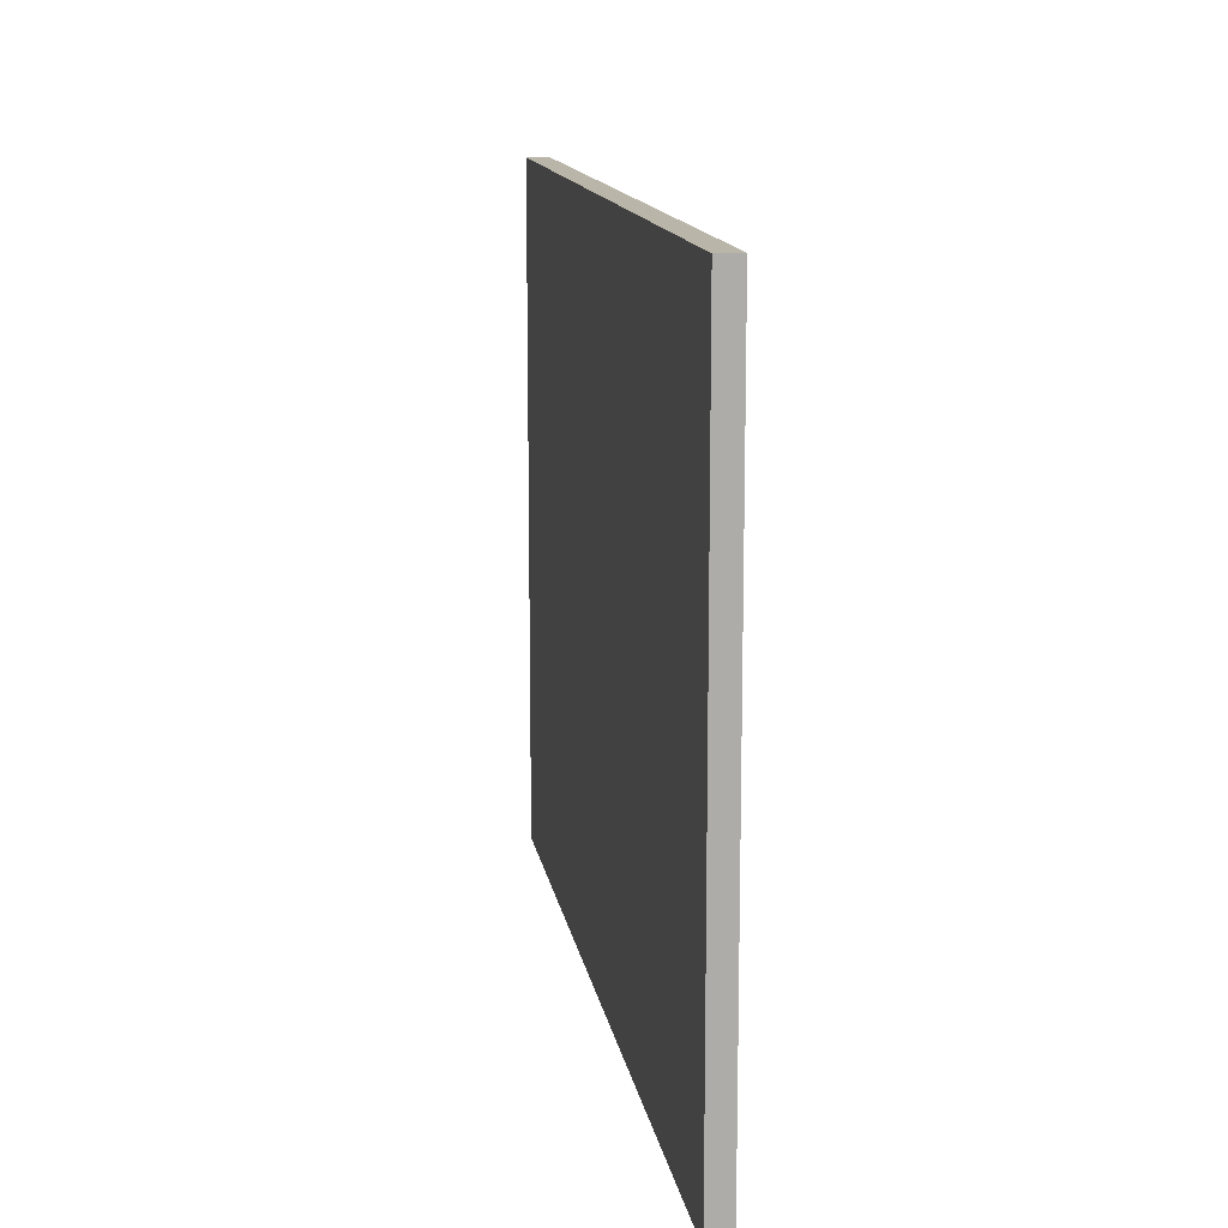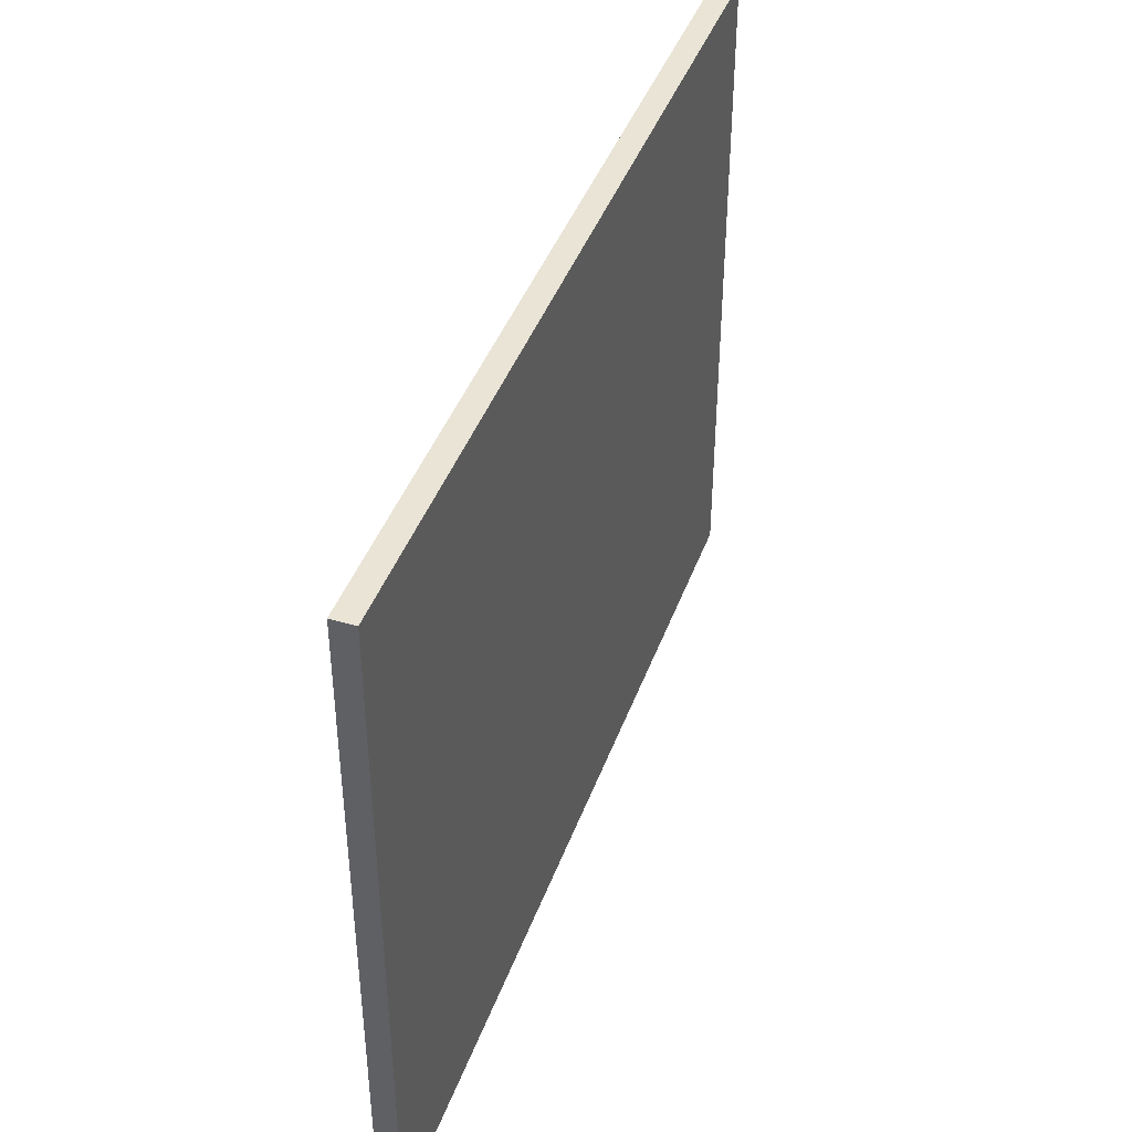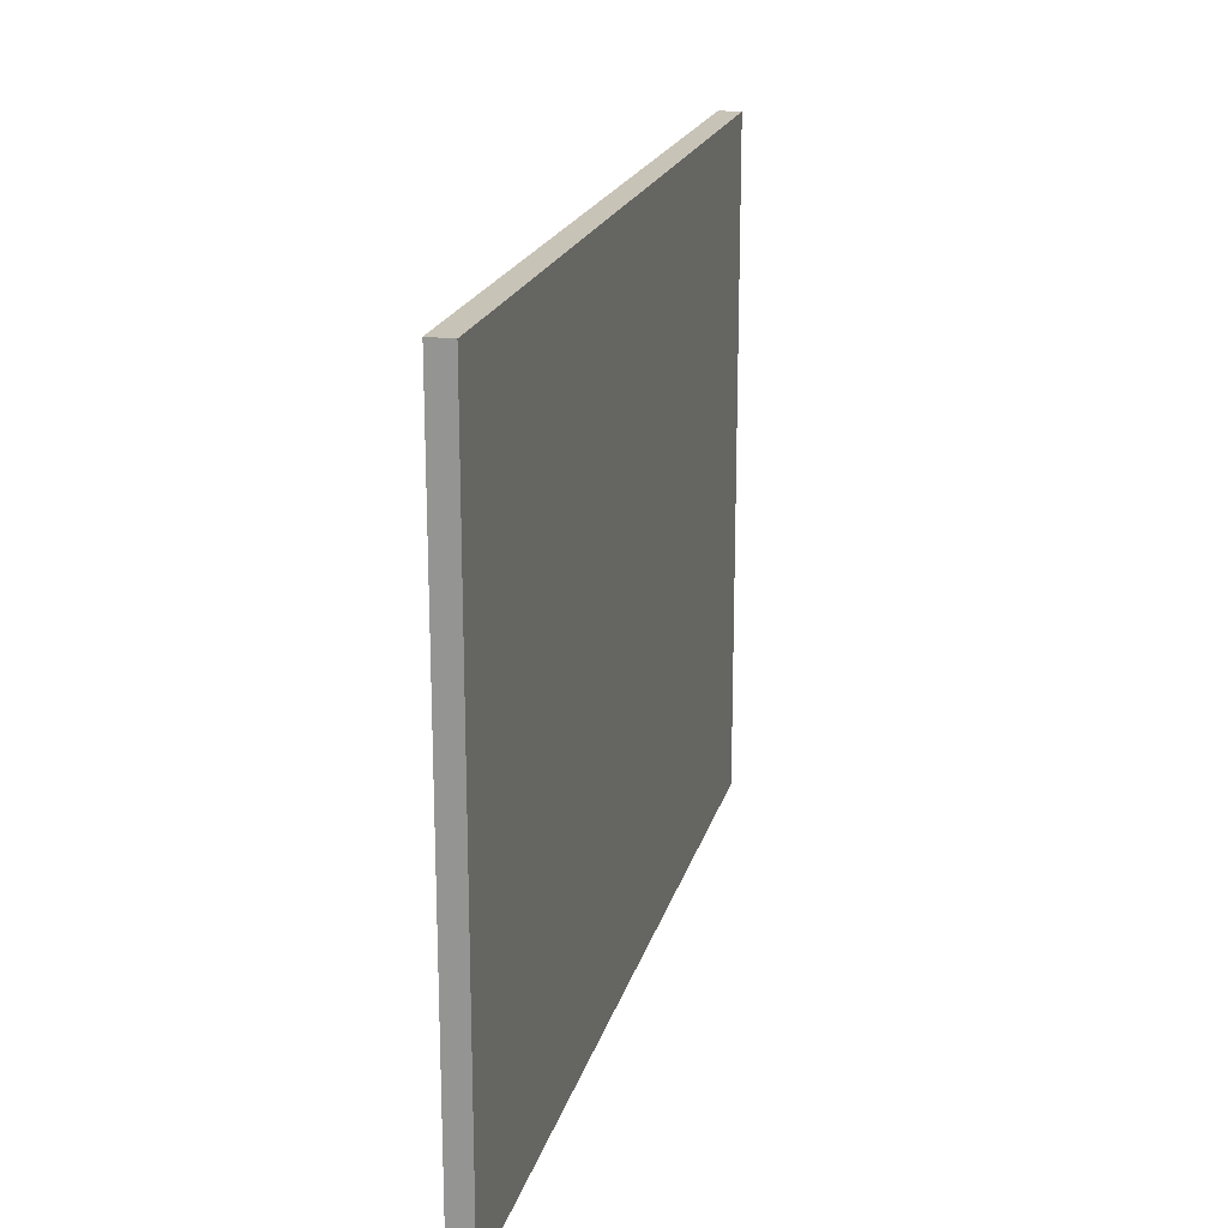
<metadata>
{"format":"obj","ext":"obj","renderer":"f3d","projection":"perspective","resolution":1024,"background":"white","views":[{"elev":13.5,"azim":80.8,"up":"+Z"},{"elev":42.4,"azim":-70.8,"up":"+Z"},{"elev":19.7,"azim":103.8,"up":"+Z"}]}
</metadata>
<code>
o
v -2 0 1.5
v -2 0 1.4
v -2 0 -1.4
v -2 0 -1.5
v -2 0.1 1.5
v -2 0.1 1.4
v -2 0.1 -1.4
v -2 0.1 -1.5
v 2 0 1.5
v 2 0 1.4
v 2 0 -1.4
v 2 0 -1.5
v 2 0.1 1.5
v 2 0.1 1.4
v 2 0.1 -1.4
v 2 0.1 -1.5
v -2 0 1.5
v -2 0.1 1.5
v 2 0 1.5
v 2 0.1 1.5
v -2 0 -1.5
v -2 0.1 -1.5
v 2 0 -1.5
v 2 0.1 -1.5
v -2 0 1.5
v 2 0 1.5
v -2 0 1.4
v 2 0 1.4
v -1 0 0.8
v -0.8 0 0.8
v 0.2 0 0.8
v 0.4 0 0.8
v 1.4 0 0.8
v 1.6 0 0.8
v -1.1 0 0.7
v -1 0 0.7
v 0.1 0 0.7
v 0.2 0 0.7
v 1.3 0 0.7
v 1.4 0 0.7
v -1.2 0 0.6
v -1.1 0 0.6
v -0.9 0 0.6
v -0.8 0 0.6
v 2.384e-07 0 0.6
v 0.1 0 0.6
v 0.3 0 0.6
v 0.4 0 0.6
v 1.2 0 0.6
v 1.3 0 0.6
v 1.5 0 0.6
v 1.6 0 0.6
v -1.3 0 0.5
v -1.2 0 0.5
v -1 0 0.5
v -0.9 0 0.5
v -0.1 0 0.5
v 2.384e-07 0 0.5
v 0.2 0 0.5
v 0.3 0 0.5
v 1.1 0 0.5
v 1.2 0 0.5
v 1.4 0 0.5
v 1.5 0 0.5
v -1.4 0 0.4
v -1.3 0 0.4
v -1.1 0 0.4
v -1 0 0.4
v -0.2 0 0.4
v -0.1 0 0.4
v 0.1 0 0.4
v 0.2 0 0.4
v 1 0 0.4
v 1.1 0 0.4
v 1.3 0 0.4
v 1.4 0 0.4
v -1.5 0 0.3
v -1.4 0 0.3
v -1.2 0 0.3
v -1.1 0 0.3
v -0.3 0 0.3
v -0.2 0 0.3
v 2.384e-07 0 0.3
v 0.1 0 0.3
v 0.9 0 0.3
v 1 0 0.3
v 1.2 0 0.3
v 1.3 0 0.3
v -1.6 0 0.2
v -1.5 0 0.2
v -1.3 0 0.2
v -1.2 0 0.2
v -0.4 0 0.2
v -0.3 0 0.2
v -0.1 0 0.2
v 2.384e-07 0 0.2
v 0.8 0 0.2
v 0.9 0 0.2
v 1.1 0 0.2
v 1.2 0 0.2
v -1.7 0 0.1
v -1.6 0 0.1
v -1.4 0 0.1
v -1.3 0 0.1
v -0.5 0 0.1
v -0.4 0 0.1
v -0.2 0 0.1
v -0.1 0 0.1
v 0.7 0 0.1
v 0.8 0 0.1
v 1 0 0.1
v 1.1 0 0.1
v -1.7 0 -0.1
v -1.6 0 -0.1
v -1.4 0 -0.1
v -1.3 0 -0.1
v -0.5 0 -0.1
v -0.4 0 -0.1
v -0.2 0 -0.1
v -0.1 0 -0.1
v 0.7 0 -0.1
v 0.8 0 -0.1
v 1 0 -0.1
v 1.1 0 -0.1
v -1.6 0 -0.2
v -1.5 0 -0.2
v -1.3 0 -0.2
v -1.2 0 -0.2
v -0.4 0 -0.2
v -0.3 0 -0.2
v -0.1 0 -0.2
v 2.384e-07 0 -0.2
v 0.8 0 -0.2
v 0.9 0 -0.2
v 1.1 0 -0.2
v 1.2 0 -0.2
v -1.5 0 -0.3
v -1.4 0 -0.3
v -1.2 0 -0.3
v -1.1 0 -0.3
v -0.3 0 -0.3
v -0.2 0 -0.3
v 2.384e-07 0 -0.3
v 0.1 0 -0.3
v 0.9 0 -0.3
v 1 0 -0.3
v 1.2 0 -0.3
v 1.3 0 -0.3
v -1.4 0 -0.4
v -1.3 0 -0.4
v -1.1 0 -0.4
v -1 0 -0.4
v -0.2 0 -0.4
v -0.1 0 -0.4
v 0.1 0 -0.4
v 0.2 0 -0.4
v 1 0 -0.4
v 1.1 0 -0.4
v 1.3 0 -0.4
v 1.4 0 -0.4
v -1.3 0 -0.5
v -1.2 0 -0.5
v -1 0 -0.5
v -0.9 0 -0.5
v -0.1 0 -0.5
v 2.384e-07 0 -0.5
v 0.2 0 -0.5
v 0.3 0 -0.5
v 1.1 0 -0.5
v 1.2 0 -0.5
v 1.4 0 -0.5
v 1.5 0 -0.5
v -1.2 0 -0.6
v -1.1 0 -0.6
v -0.9 0 -0.6
v -0.8 0 -0.6
v 2.384e-07 0 -0.6
v 0.1 0 -0.6
v 0.3 0 -0.6
v 0.4 0 -0.6
v 1.2 0 -0.6
v 1.3 0 -0.6
v 1.5 0 -0.6
v 1.6 0 -0.6
v -1.1 0 -0.7
v -1 0 -0.7
v 0.1 0 -0.7
v 0.2 0 -0.7
v 1.3 0 -0.7
v 1.4 0 -0.7
v -1 0 -0.8
v -0.8 0 -0.8
v 0.2 0 -0.8
v 0.4 0 -0.8
v 1.4 0 -0.8
v 1.6 0 -0.8
v -2 0 -1.4
v 2 0 -1.4
v -2 0 -1.5
v 2 0 -1.5
v -2 0.1 1.5
v 2 0.1 1.5
v -2 0.1 1.4
v 2 0.1 1.4
v -1 0.1 0.8
v -0.8 0.1 0.8
v 0.2 0.1 0.8
v 0.4 0.1 0.8
v 1.4 0.1 0.8
v 1.6 0.1 0.8
v -1.1 0.1 0.7
v -1 0.1 0.7
v 0.1 0.1 0.7
v 0.2 0.1 0.7
v 1.3 0.1 0.7
v 1.4 0.1 0.7
v -1.2 0.1 0.6
v -1.1 0.1 0.6
v -0.9 0.1 0.6
v -0.8 0.1 0.6
v 2.384e-07 0.1 0.6
v 0.1 0.1 0.6
v 0.3 0.1 0.6
v 0.4 0.1 0.6
v 1.2 0.1 0.6
v 1.3 0.1 0.6
v 1.5 0.1 0.6
v 1.6 0.1 0.6
v -1.3 0.1 0.5
v -1.2 0.1 0.5
v -1 0.1 0.5
v -0.9 0.1 0.5
v -0.1 0.1 0.5
v 2.384e-07 0.1 0.5
v 0.2 0.1 0.5
v 0.3 0.1 0.5
v 1.1 0.1 0.5
v 1.2 0.1 0.5
v 1.4 0.1 0.5
v 1.5 0.1 0.5
v -1.4 0.1 0.4
v -1.3 0.1 0.4
v -1.1 0.1 0.4
v -1 0.1 0.4
v -0.2 0.1 0.4
v -0.1 0.1 0.4
v 0.1 0.1 0.4
v 0.2 0.1 0.4
v 1 0.1 0.4
v 1.1 0.1 0.4
v 1.3 0.1 0.4
v 1.4 0.1 0.4
v -1.5 0.1 0.3
v -1.4 0.1 0.3
v -1.2 0.1 0.3
v -1.1 0.1 0.3
v -0.3 0.1 0.3
v -0.2 0.1 0.3
v 2.384e-07 0.1 0.3
v 0.1 0.1 0.3
v 0.9 0.1 0.3
v 1 0.1 0.3
v 1.2 0.1 0.3
v 1.3 0.1 0.3
v -1.6 0.1 0.2
v -1.5 0.1 0.2
v -1.3 0.1 0.2
v -1.2 0.1 0.2
v -0.4 0.1 0.2
v -0.3 0.1 0.2
v -0.1 0.1 0.2
v 2.384e-07 0.1 0.2
v 0.8 0.1 0.2
v 0.9 0.1 0.2
v 1.1 0.1 0.2
v 1.2 0.1 0.2
v -1.7 0.1 0.1
v -1.6 0.1 0.1
v -1.4 0.1 0.1
v -1.3 0.1 0.1
v -0.5 0.1 0.1
v -0.4 0.1 0.1
v -0.2 0.1 0.1
v -0.1 0.1 0.1
v 0.7 0.1 0.1
v 0.8 0.1 0.1
v 1 0.1 0.1
v 1.1 0.1 0.1
v -1.7 0.1 -0.1
v -1.6 0.1 -0.1
v -1.4 0.1 -0.1
v -1.3 0.1 -0.1
v -0.5 0.1 -0.1
v -0.4 0.1 -0.1
v -0.2 0.1 -0.1
v -0.1 0.1 -0.1
v 0.7 0.1 -0.1
v 0.8 0.1 -0.1
v 1 0.1 -0.1
v 1.1 0.1 -0.1
v -1.6 0.1 -0.2
v -1.5 0.1 -0.2
v -1.3 0.1 -0.2
v -1.2 0.1 -0.2
v -0.4 0.1 -0.2
v -0.3 0.1 -0.2
v -0.1 0.1 -0.2
v 2.384e-07 0.1 -0.2
v 0.8 0.1 -0.2
v 0.9 0.1 -0.2
v 1.1 0.1 -0.2
v 1.2 0.1 -0.2
v -1.5 0.1 -0.3
v -1.4 0.1 -0.3
v -1.2 0.1 -0.3
v -1.1 0.1 -0.3
v -0.3 0.1 -0.3
v -0.2 0.1 -0.3
v 2.384e-07 0.1 -0.3
v 0.1 0.1 -0.3
v 0.9 0.1 -0.3
v 1 0.1 -0.3
v 1.2 0.1 -0.3
v 1.3 0.1 -0.3
v -1.4 0.1 -0.4
v -1.3 0.1 -0.4
v -1.1 0.1 -0.4
v -1 0.1 -0.4
v -0.2 0.1 -0.4
v -0.1 0.1 -0.4
v 0.1 0.1 -0.4
v 0.2 0.1 -0.4
v 1 0.1 -0.4
v 1.1 0.1 -0.4
v 1.3 0.1 -0.4
v 1.4 0.1 -0.4
v -1.3 0.1 -0.5
v -1.2 0.1 -0.5
v -1 0.1 -0.5
v -0.9 0.1 -0.5
v -0.1 0.1 -0.5
v 2.384e-07 0.1 -0.5
v 0.2 0.1 -0.5
v 0.3 0.1 -0.5
v 1.1 0.1 -0.5
v 1.2 0.1 -0.5
v 1.4 0.1 -0.5
v 1.5 0.1 -0.5
v -1.2 0.1 -0.6
v -1.1 0.1 -0.6
v -0.9 0.1 -0.6
v -0.8 0.1 -0.6
v 2.384e-07 0.1 -0.6
v 0.1 0.1 -0.6
v 0.3 0.1 -0.6
v 0.4 0.1 -0.6
v 1.2 0.1 -0.6
v 1.3 0.1 -0.6
v 1.5 0.1 -0.6
v 1.6 0.1 -0.6
v -1.1 0.1 -0.7
v -1 0.1 -0.7
v 0.1 0.1 -0.7
v 0.2 0.1 -0.7
v 1.3 0.1 -0.7
v 1.4 0.1 -0.7
v -1 0.1 -0.8
v -0.8 0.1 -0.8
v 0.2 0.1 -0.8
v 0.4 0.1 -0.8
v 1.4 0.1 -0.8
v 1.6 0.1 -0.8
v -2 0.1 -1.4
v 2 0.1 -1.4
v -2 0.1 -1.5
v 2 0.1 -1.5
f 5 2 1
f 6 3 2
f 6 2 5
f 7 4 3
f 7 3 6
f 8 4 7
f 9 10 13
f 10 11 14
f 13 10 14
f 11 12 15
f 14 11 15
f 15 12 16
f 19 18 17
f 20 18 19
f 21 22 23
f 23 22 24
f 27 26 25
f 28 26 27
f 29 28 27
f 30 28 29
f 31 28 30
f 32 28 31
f 33 28 32
f 34 28 33
f 35 29 27
f 36 30 29
f 36 29 35
f 37 31 30
f 38 32 31
f 38 31 37
f 39 33 32
f 40 34 33
f 40 33 39
f 41 35 27
f 42 36 35
f 42 35 41
f 43 30 36
f 43 36 42
f 44 37 30
f 44 30 43
f 45 37 44
f 46 38 37
f 46 37 45
f 47 32 38
f 47 38 46
f 48 39 32
f 48 32 47
f 49 39 48
f 50 40 39
f 50 39 49
f 51 34 40
f 51 40 50
f 52 28 34
f 52 34 51
f 53 41 27
f 54 42 41
f 54 41 53
f 54 43 42
f 55 43 54
f 56 45 44
f 56 43 55
f 56 44 43
f 57 45 56
f 58 46 45
f 58 45 57
f 58 47 46
f 59 47 58
f 60 49 48
f 60 47 59
f 60 48 47
f 61 49 60
f 62 51 50
f 62 49 61
f 62 50 49
f 63 51 62
f 64 52 51
f 64 51 63
f 65 53 27
f 66 55 54
f 66 53 65
f 66 54 53
f 67 55 66
f 68 57 56
f 68 55 67
f 68 56 55
f 69 57 68
f 70 59 58
f 70 57 69
f 70 58 57
f 71 59 70
f 72 61 60
f 72 59 71
f 72 60 59
f 73 61 72
f 74 63 62
f 74 61 73
f 74 62 61
f 75 63 74
f 76 64 63
f 76 63 75
f 77 65 27
f 78 67 66
f 78 65 77
f 78 66 65
f 79 67 78
f 80 69 68
f 80 67 79
f 80 68 67
f 81 69 80
f 82 71 70
f 82 69 81
f 82 70 69
f 83 71 82
f 84 73 72
f 84 71 83
f 84 72 71
f 85 73 84
f 86 75 74
f 86 73 85
f 86 74 73
f 87 75 86
f 88 76 75
f 88 75 87
f 89 77 27
f 90 79 78
f 90 77 89
f 90 78 77
f 91 79 90
f 92 81 80
f 92 79 91
f 92 80 79
f 93 81 92
f 94 83 82
f 94 81 93
f 94 82 81
f 95 83 94
f 96 85 84
f 96 83 95
f 96 84 83
f 97 85 96
f 98 87 86
f 98 85 97
f 98 86 85
f 99 87 98
f 100 88 87
f 100 87 99
f 101 89 27
f 102 91 90
f 102 89 101
f 102 90 89
f 103 91 102
f 104 93 92
f 104 91 103
f 104 92 91
f 105 93 104
f 106 95 94
f 106 93 105
f 106 94 93
f 107 95 106
f 108 97 96
f 108 95 107
f 108 96 95
f 109 97 108
f 110 99 98
f 110 97 109
f 110 98 97
f 111 99 110
f 112 100 99
f 112 99 111
f 113 101 27
f 113 103 102
f 113 102 101
f 114 103 113
f 115 105 104
f 115 103 114
f 115 104 103
f 116 105 115
f 117 107 106
f 117 105 116
f 117 106 105
f 118 107 117
f 119 109 108
f 119 107 118
f 119 108 107
f 120 109 119
f 121 111 110
f 121 109 120
f 121 110 109
f 122 111 121
f 123 112 111
f 123 111 122
f 124 100 112
f 124 112 123
f 125 116 115
f 125 114 113
f 125 115 114
f 126 116 125
f 127 118 117
f 127 116 126
f 127 117 116
f 128 118 127
f 129 120 119
f 129 118 128
f 129 119 118
f 130 120 129
f 131 122 121
f 131 120 130
f 131 121 120
f 132 122 131
f 133 123 122
f 133 122 132
f 133 124 123
f 134 124 133
f 135 100 124
f 135 124 134
f 136 88 100
f 136 100 135
f 137 128 127
f 137 126 125
f 137 127 126
f 138 128 137
f 139 130 129
f 139 128 138
f 139 129 128
f 140 130 139
f 141 132 131
f 141 130 140
f 141 131 130
f 142 132 141
f 143 134 133
f 143 132 142
f 143 133 132
f 144 134 143
f 145 135 134
f 145 134 144
f 145 136 135
f 146 136 145
f 147 88 136
f 147 136 146
f 148 76 88
f 148 88 147
f 149 140 139
f 149 138 137
f 149 139 138
f 150 140 149
f 151 142 141
f 151 140 150
f 151 141 140
f 152 142 151
f 153 144 143
f 153 142 152
f 153 143 142
f 154 144 153
f 155 146 145
f 155 144 154
f 155 145 144
f 156 146 155
f 157 148 147
f 157 146 156
f 157 147 146
f 158 148 157
f 159 76 148
f 159 148 158
f 160 64 76
f 160 76 159
f 161 150 149
f 161 152 151
f 161 151 150
f 162 152 161
f 163 154 153
f 163 152 162
f 163 153 152
f 164 154 163
f 165 156 155
f 165 154 164
f 165 155 154
f 166 156 165
f 167 158 157
f 167 156 166
f 167 157 156
f 168 158 167
f 169 159 158
f 169 158 168
f 169 160 159
f 170 160 169
f 171 64 160
f 171 160 170
f 172 52 64
f 172 64 171
f 173 162 161
f 173 164 163
f 173 163 162
f 174 164 173
f 175 166 165
f 175 164 174
f 175 165 164
f 176 166 175
f 177 168 167
f 177 166 176
f 177 167 166
f 178 168 177
f 179 169 168
f 179 168 178
f 179 170 169
f 180 170 179
f 181 171 170
f 181 170 180
f 181 172 171
f 182 172 181
f 183 52 172
f 183 172 182
f 184 28 52
f 184 52 183
f 185 174 173
f 185 176 175
f 185 175 174
f 186 176 185
f 187 180 179
f 187 179 178
f 187 178 177
f 187 177 176
f 188 180 187
f 189 182 181
f 189 183 182
f 189 184 183
f 189 181 180
f 190 184 189
f 191 176 186
f 191 186 185
f 192 188 187
f 192 176 191
f 192 187 176
f 193 180 188
f 193 188 192
f 194 190 189
f 194 180 193
f 194 189 180
f 195 184 190
f 195 190 194
f 196 28 184
f 196 184 195
f 197 195 194
f 197 192 191
f 197 196 195
f 197 149 137
f 197 173 161
f 197 161 149
f 197 137 125
f 197 113 27
f 197 191 185
f 197 125 113
f 197 185 173
f 197 193 192
f 197 194 193
f 198 28 196
f 198 196 197
f 199 198 197
f 200 198 199
f 201 202 203
f 203 202 204
f 203 204 205
f 205 204 206
f 206 204 207
f 207 204 208
f 208 204 209
f 209 204 210
f 203 205 211
f 205 206 212
f 211 205 212
f 206 207 213
f 207 208 214
f 213 207 214
f 208 209 215
f 209 210 216
f 215 209 216
f 203 211 217
f 211 212 218
f 217 211 218
f 212 206 219
f 218 212 219
f 206 213 220
f 219 206 220
f 220 213 221
f 213 214 222
f 221 213 222
f 214 208 223
f 222 214 223
f 208 215 224
f 223 208 224
f 224 215 225
f 215 216 226
f 225 215 226
f 216 210 227
f 226 216 227
f 210 204 228
f 227 210 228
f 203 217 229
f 217 218 230
f 229 217 230
f 218 219 230
f 230 219 231
f 220 221 232
f 231 219 232
f 219 220 232
f 232 221 233
f 221 222 234
f 233 221 234
f 222 223 234
f 234 223 235
f 224 225 236
f 235 223 236
f 223 224 236
f 236 225 237
f 226 227 238
f 237 225 238
f 225 226 238
f 238 227 239
f 227 228 240
f 239 227 240
f 203 229 241
f 230 231 242
f 241 229 242
f 229 230 242
f 242 231 243
f 232 233 244
f 243 231 244
f 231 232 244
f 244 233 245
f 234 235 246
f 245 233 246
f 233 234 246
f 246 235 247
f 236 237 248
f 247 235 248
f 235 236 248
f 248 237 249
f 238 239 250
f 249 237 250
f 237 238 250
f 250 239 251
f 239 240 252
f 251 239 252
f 203 241 253
f 242 243 254
f 253 241 254
f 241 242 254
f 254 243 255
f 244 245 256
f 255 243 256
f 243 244 256
f 256 245 257
f 246 247 258
f 257 245 258
f 245 246 258
f 258 247 259
f 248 249 260
f 259 247 260
f 247 248 260
f 260 249 261
f 250 251 262
f 261 249 262
f 249 250 262
f 262 251 263
f 251 252 264
f 263 251 264
f 203 253 265
f 254 255 266
f 265 253 266
f 253 254 266
f 266 255 267
f 256 257 268
f 267 255 268
f 255 256 268
f 268 257 269
f 258 259 270
f 269 257 270
f 257 258 270
f 270 259 271
f 260 261 272
f 271 259 272
f 259 260 272
f 272 261 273
f 262 263 274
f 273 261 274
f 261 262 274
f 274 263 275
f 263 264 276
f 275 263 276
f 203 265 277
f 266 267 278
f 277 265 278
f 265 266 278
f 278 267 279
f 268 269 280
f 279 267 280
f 267 268 280
f 280 269 281
f 270 271 282
f 281 269 282
f 269 270 282
f 282 271 283
f 272 273 284
f 283 271 284
f 271 272 284
f 284 273 285
f 274 275 286
f 285 273 286
f 273 274 286
f 286 275 287
f 275 276 288
f 287 275 288
f 203 277 289
f 278 279 289
f 277 278 289
f 289 279 290
f 280 281 291
f 290 279 291
f 279 280 291
f 291 281 292
f 282 283 293
f 292 281 293
f 281 282 293
f 293 283 294
f 284 285 295
f 294 283 295
f 283 284 295
f 295 285 296
f 286 287 297
f 296 285 297
f 285 286 297
f 297 287 298
f 287 288 299
f 298 287 299
f 288 276 300
f 299 288 300
f 291 292 301
f 289 290 301
f 290 291 301
f 301 292 302
f 293 294 303
f 302 292 303
f 292 293 303
f 303 294 304
f 295 296 305
f 304 294 305
f 294 295 305
f 305 296 306
f 297 298 307
f 306 296 307
f 296 297 307
f 307 298 308
f 298 299 309
f 308 298 309
f 299 300 309
f 309 300 310
f 300 276 311
f 310 300 311
f 276 264 312
f 311 276 312
f 303 304 313
f 301 302 313
f 302 303 313
f 313 304 314
f 305 306 315
f 314 304 315
f 304 305 315
f 315 306 316
f 307 308 317
f 316 306 317
f 306 307 317
f 317 308 318
f 309 310 319
f 318 308 319
f 308 309 319
f 319 310 320
f 310 311 321
f 320 310 321
f 311 312 321
f 321 312 322
f 312 264 323
f 322 312 323
f 264 252 324
f 323 264 324
f 315 316 325
f 313 314 325
f 314 315 325
f 325 316 326
f 317 318 327
f 326 316 327
f 316 317 327
f 327 318 328
f 319 320 329
f 328 318 329
f 318 319 329
f 329 320 330
f 321 322 331
f 330 320 331
f 320 321 331
f 331 322 332
f 323 324 333
f 332 322 333
f 322 323 333
f 333 324 334
f 324 252 335
f 334 324 335
f 252 240 336
f 335 252 336
f 325 326 337
f 327 328 337
f 326 327 337
f 337 328 338
f 329 330 339
f 338 328 339
f 328 329 339
f 339 330 340
f 331 332 341
f 340 330 341
f 330 331 341
f 341 332 342
f 333 334 343
f 342 332 343
f 332 333 343
f 343 334 344
f 334 335 345
f 344 334 345
f 335 336 345
f 345 336 346
f 336 240 347
f 346 336 347
f 240 228 348
f 347 240 348
f 337 338 349
f 339 340 349
f 338 339 349
f 349 340 350
f 341 342 351
f 350 340 351
f 340 341 351
f 351 342 352
f 343 344 353
f 352 342 353
f 342 343 353
f 353 344 354
f 344 345 355
f 354 344 355
f 345 346 355
f 355 346 356
f 346 347 357
f 356 346 357
f 347 348 357
f 357 348 358
f 348 228 359
f 358 348 359
f 228 204 360
f 359 228 360
f 349 350 361
f 351 352 361
f 350 351 361
f 361 352 362
f 355 356 363
f 354 355 363
f 353 354 363
f 352 353 363
f 363 356 364
f 357 358 365
f 358 359 365
f 359 360 365
f 356 357 365
f 365 360 366
f 362 352 367
f 361 362 367
f 363 364 368
f 367 352 368
f 352 363 368
f 364 356 369
f 368 364 369
f 365 366 370
f 369 356 370
f 356 365 370
f 366 360 371
f 370 366 371
f 360 204 372
f 371 360 372
f 370 371 373
f 367 368 373
f 371 372 373
f 313 325 373
f 337 349 373
f 325 337 373
f 301 313 373
f 203 289 373
f 361 367 373
f 289 301 373
f 349 361 373
f 368 369 373
f 369 370 373
f 372 204 374
f 373 372 374
f 373 374 375
f 375 374 376

</code>
